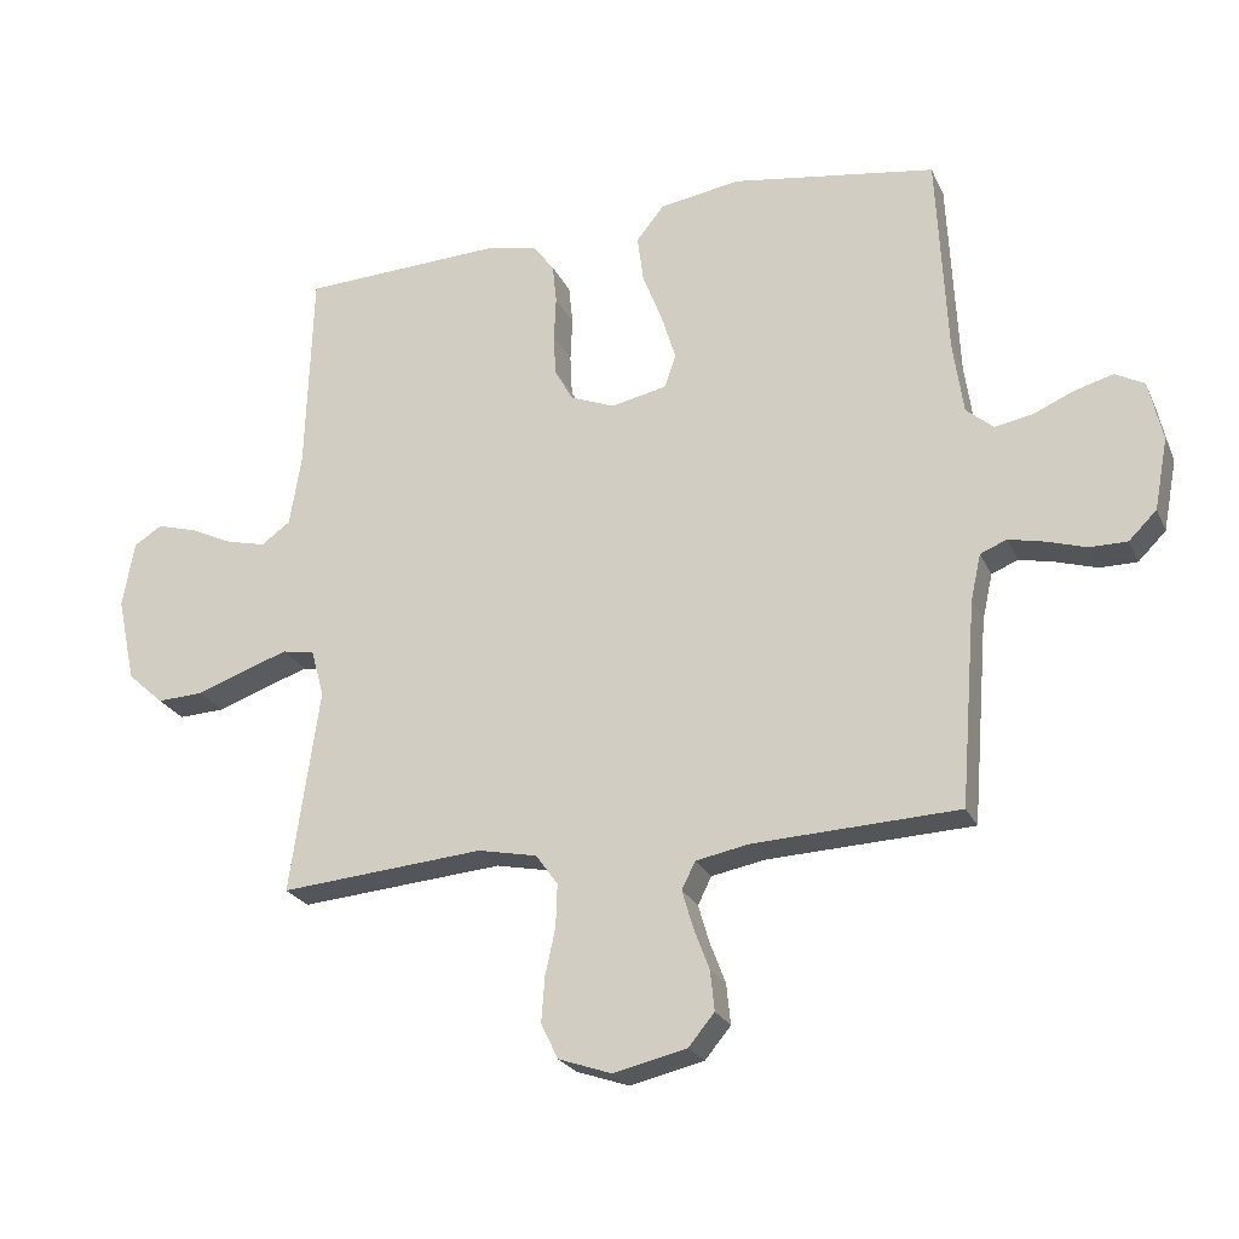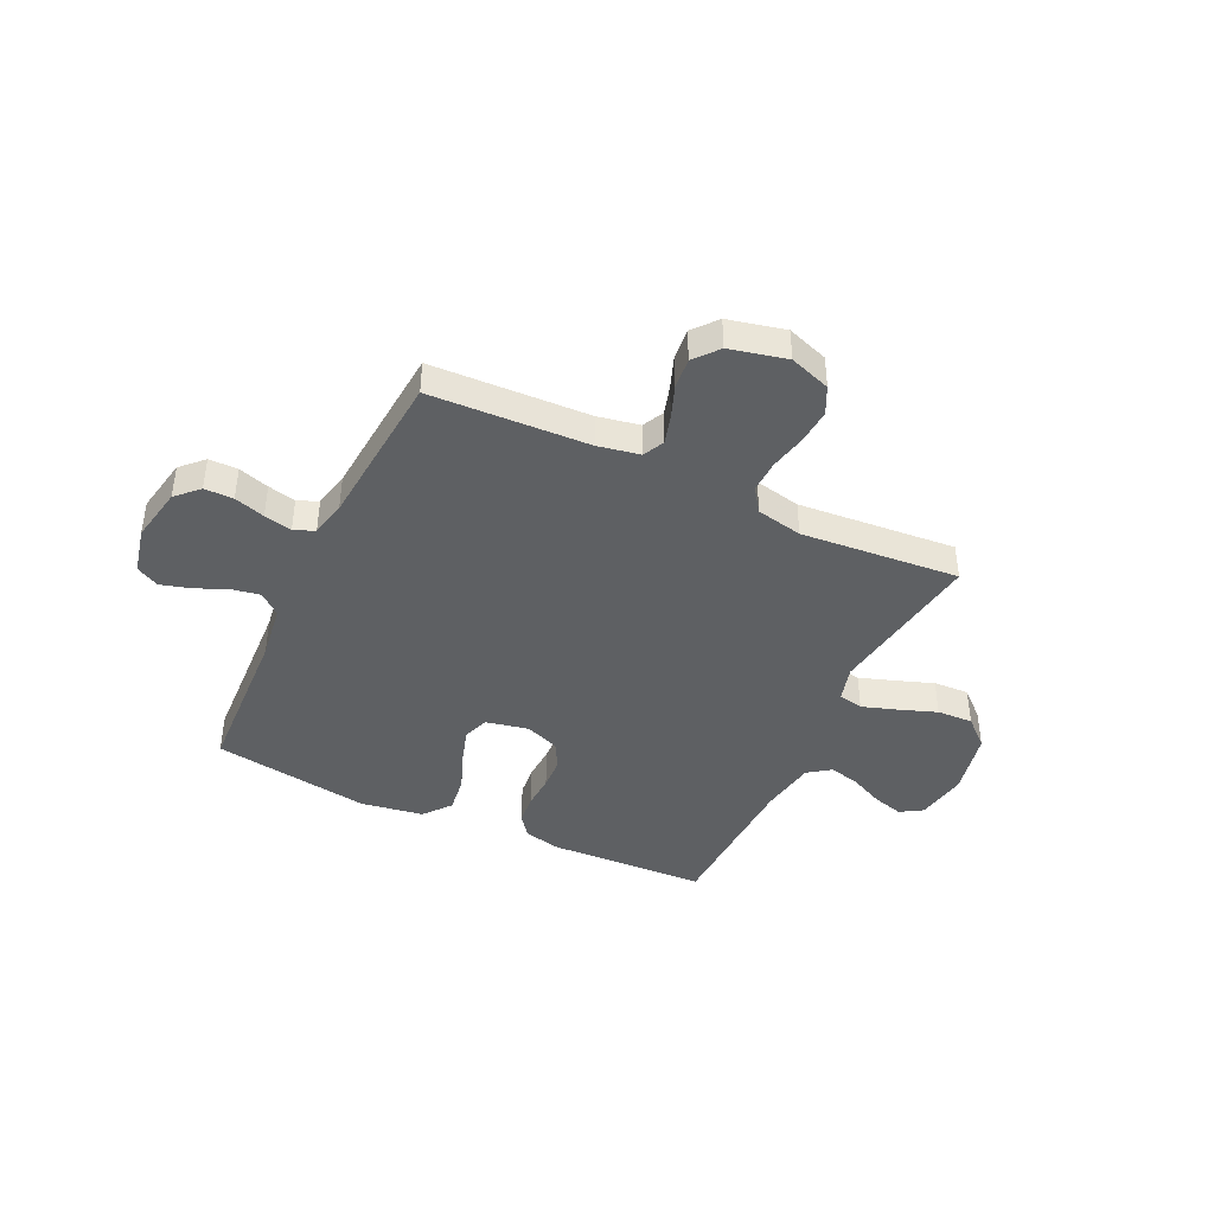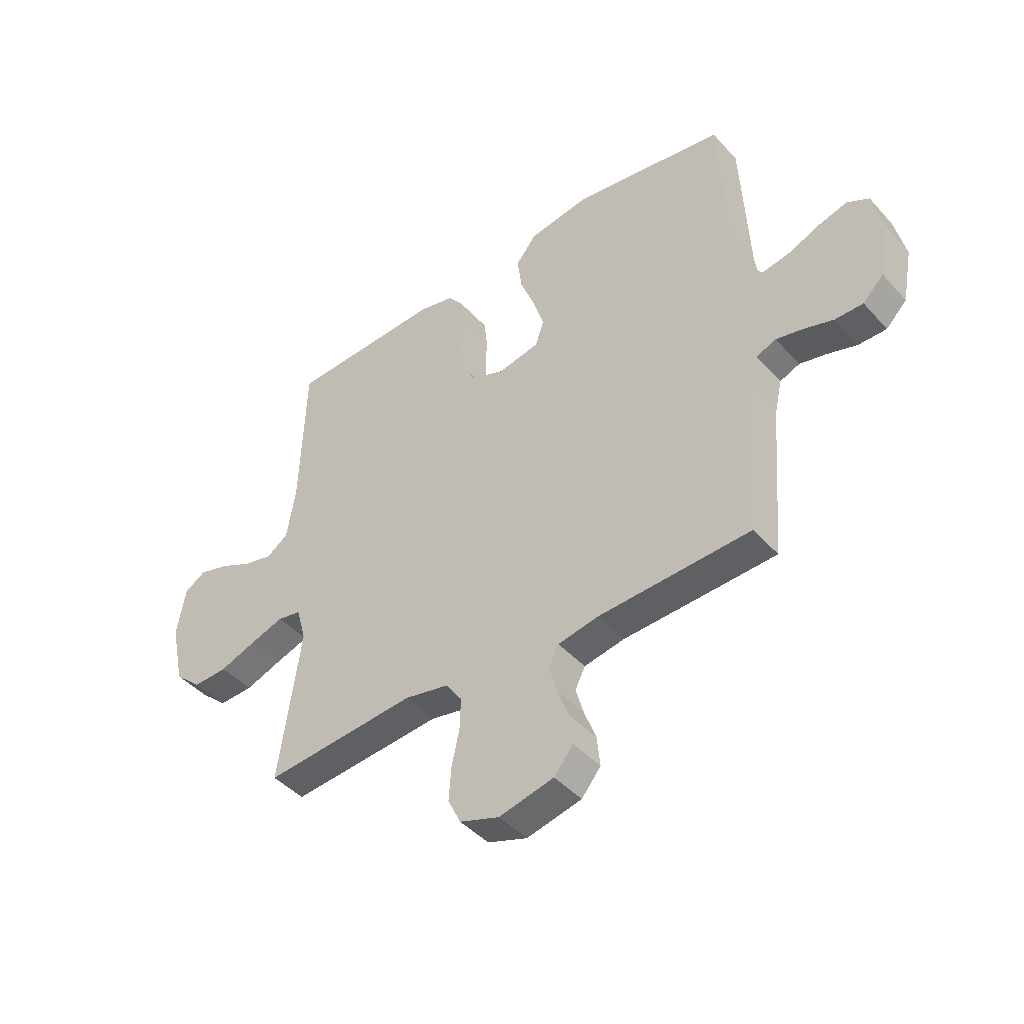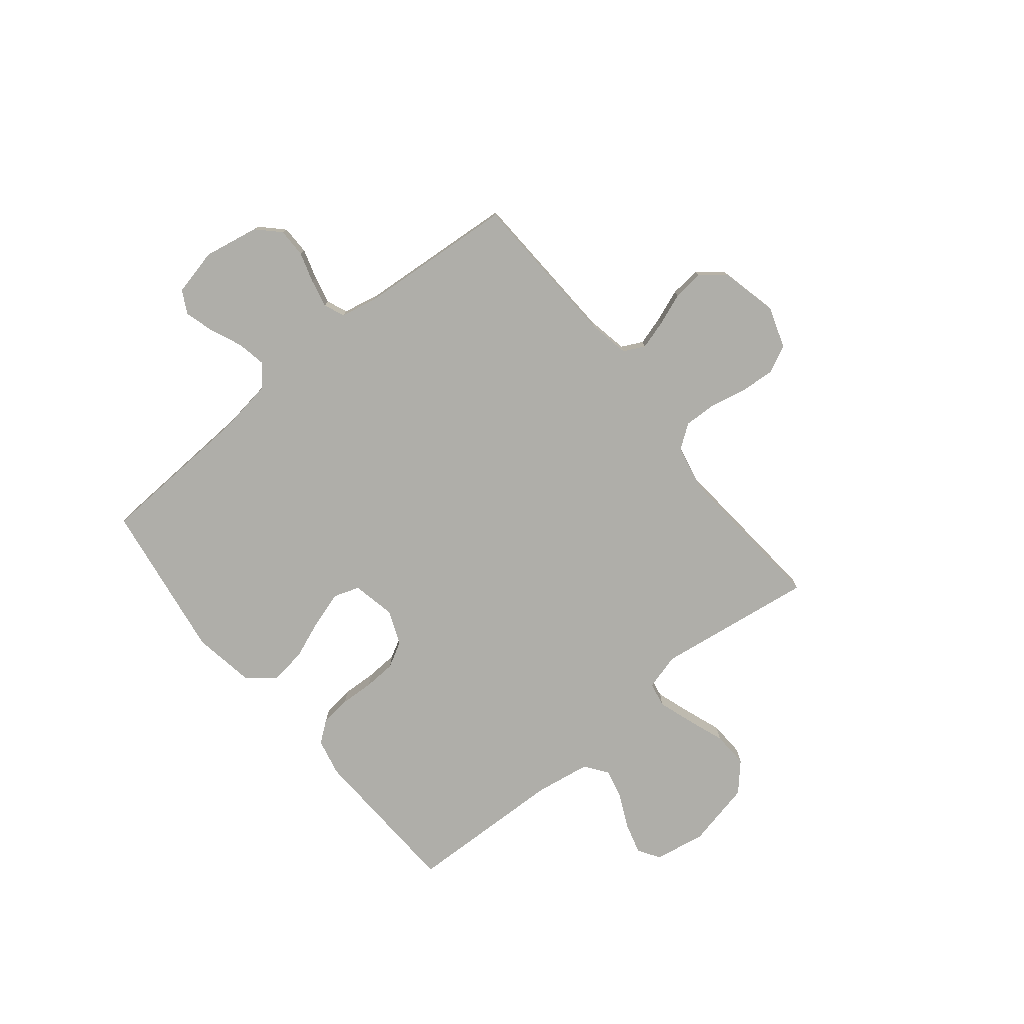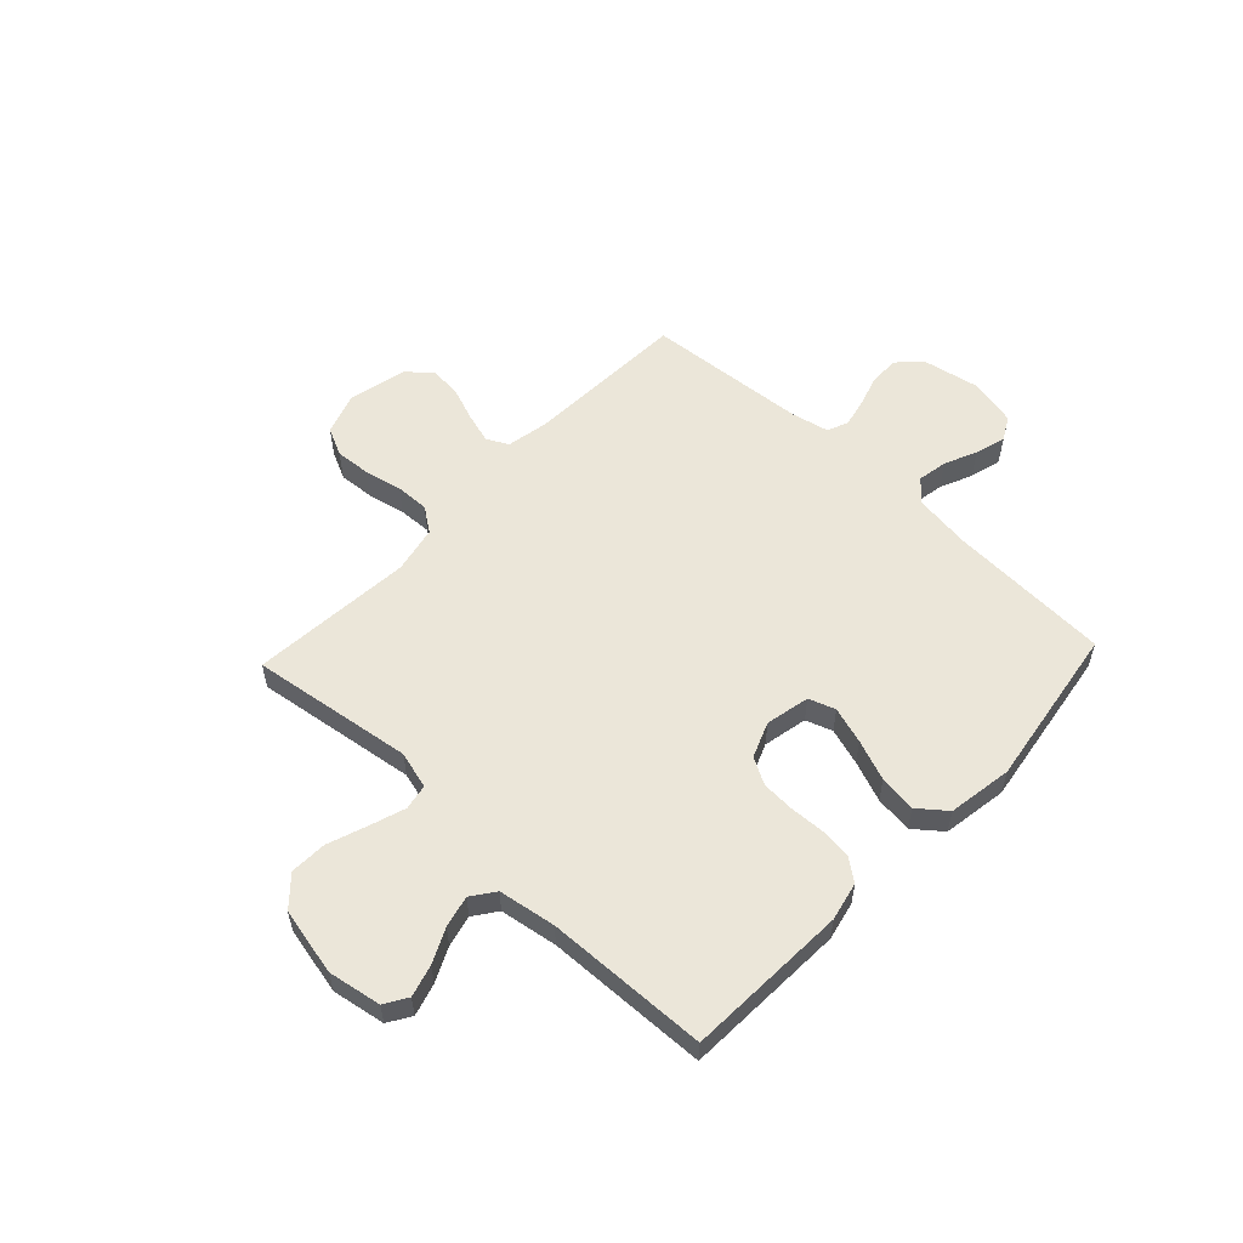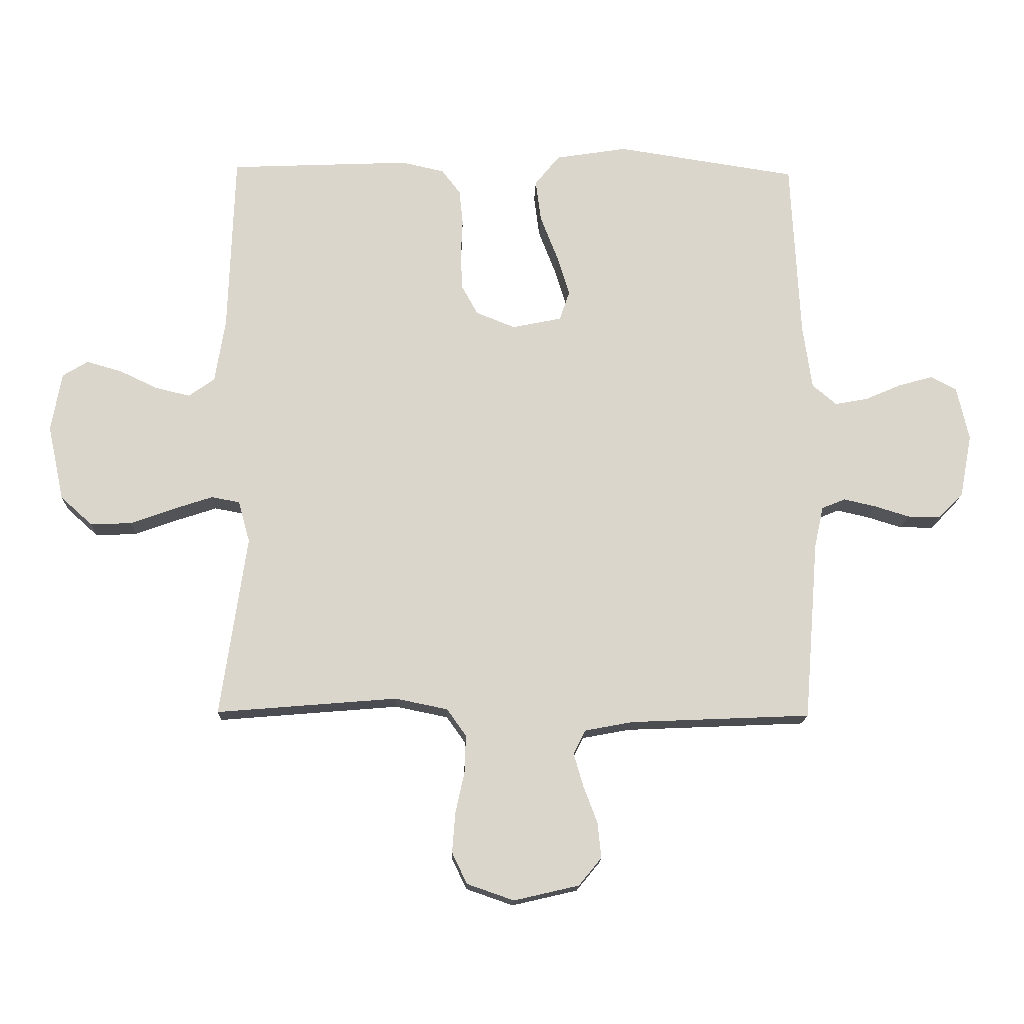
<metadata>
{"format":"obj","ext":"obj","renderer":"f3d","projection":"perspective","resolution":1024,"background":"white","views":[{"elev":-23.9,"azim":20.0,"up":"+Z"},{"elev":-42.1,"azim":154.6,"up":"+Y"},{"elev":-43.9,"azim":38.6,"up":"+Z"},{"elev":-77.5,"azim":129.2,"up":"+Y"},{"elev":56.4,"azim":-46.7,"up":"+Y"},{"elev":-16.1,"azim":-1.8,"up":"+Z"}]}
</metadata>
<code>
v 0.5 0.07 0.5
v 0.515 0.07 0.2
v 0.53 0.07 0.094
v 0.57 0.07 0.06
v 0.625 0.07 0.07
v 0.685 0.07 0.096
v 0.742 0.07 0.112
v 0.785 0.07 0.089
v 0.805 0.07 0
v 0.785 0.07 -0.105
v 0.744 0.07 -0.146
v 0.689 0.07 -0.146
v 0.631 0.07 -0.128
v 0.578 0.07 -0.116
v 0.539 0.07 -0.132
v 0.524 0.07 -0.2
v 0.5 0.07 -0.5
v 0.2 0.07 -0.513
v 0.121 0.07 -0.528
v 0.101 0.07 -0.568
v 0.117 0.07 -0.623
v 0.14 0.07 -0.684
v 0.146 0.07 -0.743
v 0.108 0.07 -0.789
v 0 0.07 -0.814
v -0.078 0.07 -0.787
v -0.103 0.07 -0.735
v -0.098 0.07 -0.669
v -0.083 0.07 -0.6
v -0.081 0.07 -0.538
v -0.113 0.07 -0.493
v -0.2 0.07 -0.475
v -0.5 0.07 -0.5
v -0.457 0.07 -0.2
v -0.476 0.07 -0.131
v -0.523 0.07 -0.122
v -0.589 0.07 -0.144
v -0.661 0.07 -0.17
v -0.729 0.07 -0.173
v -0.782 0.07 -0.125
v -0.809 0.07 0
v -0.792 0.07 0.098
v -0.75 0.07 0.124
v -0.691 0.07 0.107
v -0.628 0.07 0.077
v -0.57 0.07 0.063
v -0.527 0.07 0.094
v -0.51 0.07 0.2
v -0.5 0.07 0.5
v -0.2 0.07 0.513
v -0.129 0.07 0.497
v -0.098 0.07 0.456
v -0.092 0.07 0.398
v -0.095 0.07 0.334
v -0.092 0.07 0.273
v -0.065 0.07 0.224
v 0 0.07 0.198
v 0.082 0.07 0.215
v 0.099 0.07 0.264
v 0.078 0.07 0.332
v 0.049 0.07 0.407
v 0.04 0.07 0.476
v 0.081 0.07 0.527
v 0.2 0.07 0.546
v 0.5 0 0.5
v 0.515 0 0.2
v 0.53 0 0.094
v 0.57 0 0.06
v 0.625 0 0.07
v 0.685 0 0.096
v 0.742 0 0.112
v 0.785 0 0.089
v 0.805 0 0
v 0.785 0 -0.105
v 0.744 0 -0.146
v 0.689 0 -0.146
v 0.631 0 -0.128
v 0.578 0 -0.116
v 0.539 0 -0.132
v 0.524 0 -0.2
v 0.5 0 -0.5
v 0.2 0 -0.513
v 0.121 0 -0.528
v 0.101 0 -0.568
v 0.117 0 -0.623
v 0.14 0 -0.684
v 0.146 0 -0.743
v 0.108 0 -0.789
v 0 0 -0.814
v -0.078 0 -0.787
v -0.103 0 -0.735
v -0.098 0 -0.669
v -0.083 0 -0.6
v -0.081 0 -0.538
v -0.113 0 -0.493
v -0.2 0 -0.475
v -0.5 0 -0.5
v -0.457 0 -0.2
v -0.476 0 -0.131
v -0.523 0 -0.122
v -0.589 0 -0.144
v -0.661 0 -0.17
v -0.729 0 -0.173
v -0.782 0 -0.125
v -0.809 0 0
v -0.792 0 0.098
v -0.75 0 0.124
v -0.691 0 0.107
v -0.628 0 0.077
v -0.57 0 0.063
v -0.527 0 0.094
v -0.51 0 0.2
v -0.5 0 0.5
v -0.2 0 0.513
v -0.129 0 0.497
v -0.098 0 0.456
v -0.092 0 0.398
v -0.095 0 0.334
v -0.092 0 0.273
v -0.065 0 0.224
v 0 0 0.198
v 0.082 0 0.215
v 0.099 0 0.264
v 0.078 0 0.332
v 0.049 0 0.407
v 0.04 0 0.476
v 0.081 0 0.527
v 0.2 0 0.546
f 64 1 2
f 63 64 2
f 62 63 2
f 61 62 2
f 60 61 2
f 59 60 2 3
f 58 59 3 4
f 57 58 4
f 52 53 54
f 51 52 54
f 50 51 54
f 49 50 54
f 48 49 54
f 47 48 54 55
f 46 47 55 56
f 43 44 45
f 42 43 45
f 41 42 45
f 40 41 45
f 39 40 45
f 38 39 45
f 37 38 45
f 36 37 45 46
f 46 56 57
f 36 46 57
f 35 36 57
f 32 33 34
f 35 57 4
f 34 35 4
f 32 34 4
f 31 32 4
f 27 28 29
f 26 27 29
f 25 26 29
f 24 25 29
f 23 24 29
f 22 23 29
f 21 22 29
f 20 21 29 30
f 16 17 18
f 15 16 18 19
f 11 12 13
f 10 11 13
f 9 10 13
f 8 9 13
f 7 8 13
f 6 7 13
f 5 6 13
f 5 13 14
f 4 5 14 15
f 19 20 30 31
f 4 15 19 31
f 66 65 128
f 66 128 127
f 66 127 126
f 66 126 125
f 66 125 124
f 67 66 124 123
f 68 67 123 122
f 68 122 121
f 118 117 116
f 118 116 115
f 118 115 114
f 118 114 113
f 118 113 112
f 119 118 112 111
f 120 119 111 110
f 109 108 107
f 109 107 106
f 109 106 105
f 109 105 104
f 109 104 103
f 109 103 102
f 109 102 101
f 110 109 101 100
f 121 120 110
f 121 110 100
f 121 100 99
f 98 97 96
f 68 121 99
f 68 99 98
f 68 98 96
f 68 96 95
f 93 92 91
f 93 91 90
f 93 90 89
f 93 89 88
f 93 88 87
f 93 87 86
f 93 86 85
f 94 93 85 84
f 82 81 80
f 83 82 80 79
f 77 76 75
f 77 75 74
f 77 74 73
f 77 73 72
f 77 72 71
f 77 71 70
f 77 70 69
f 78 77 69
f 79 78 69 68
f 95 94 84 83
f 95 83 79 68
f 1 65 66 2
f 2 66 67 3
f 3 67 68 4
f 4 68 69 5
f 5 69 70 6
f 6 70 71 7
f 7 71 72 8
f 8 72 73 9
f 9 73 74 10
f 10 74 75 11
f 11 75 76 12
f 12 76 77 13
f 13 77 78 14
f 14 78 79 15
f 15 79 80 16
f 16 80 81 17
f 17 81 82 18
f 18 82 83 19
f 19 83 84 20
f 20 84 85 21
f 21 85 86 22
f 22 86 87 23
f 23 87 88 24
f 24 88 89 25
f 25 89 90 26
f 26 90 91 27
f 27 91 92 28
f 28 92 93 29
f 29 93 94 30
f 30 94 95 31
f 31 95 96 32
f 32 96 97 33
f 33 97 98 34
f 34 98 99 35
f 35 99 100 36
f 36 100 101 37
f 37 101 102 38
f 38 102 103 39
f 39 103 104 40
f 40 104 105 41
f 41 105 106 42
f 42 106 107 43
f 43 107 108 44
f 44 108 109 45
f 45 109 110 46
f 46 110 111 47
f 47 111 112 48
f 48 112 113 49
f 49 113 114 50
f 50 114 115 51
f 51 115 116 52
f 52 116 117 53
f 53 117 118 54
f 54 118 119 55
f 55 119 120 56
f 56 120 121 57
f 57 121 122 58
f 58 122 123 59
f 59 123 124 60
f 60 124 125 61
f 61 125 126 62
f 62 126 127 63
f 63 127 128 64
f 64 128 65 1

</code>
